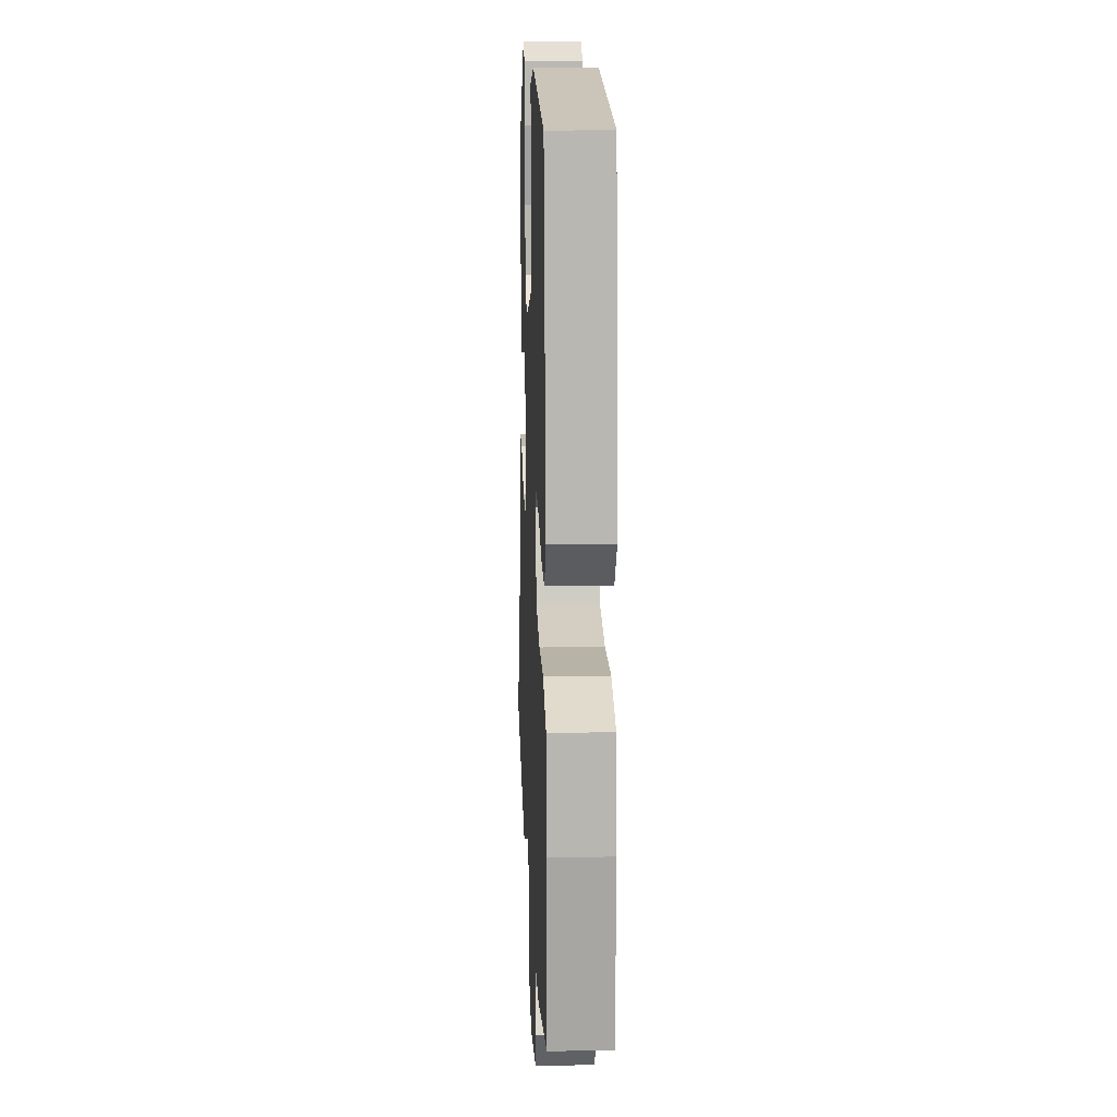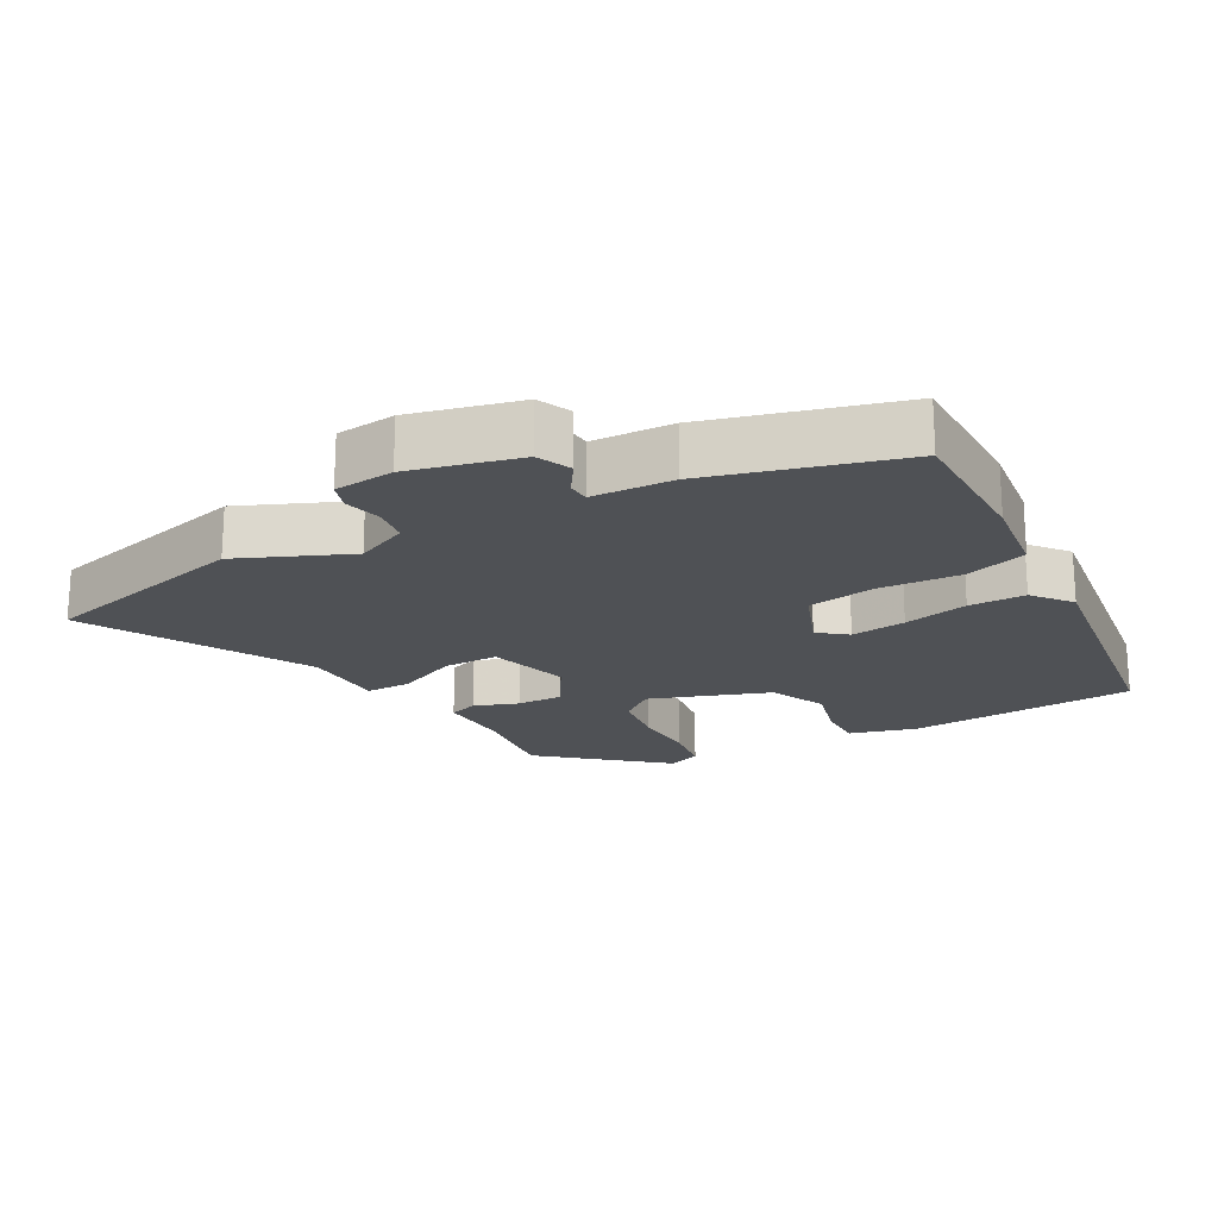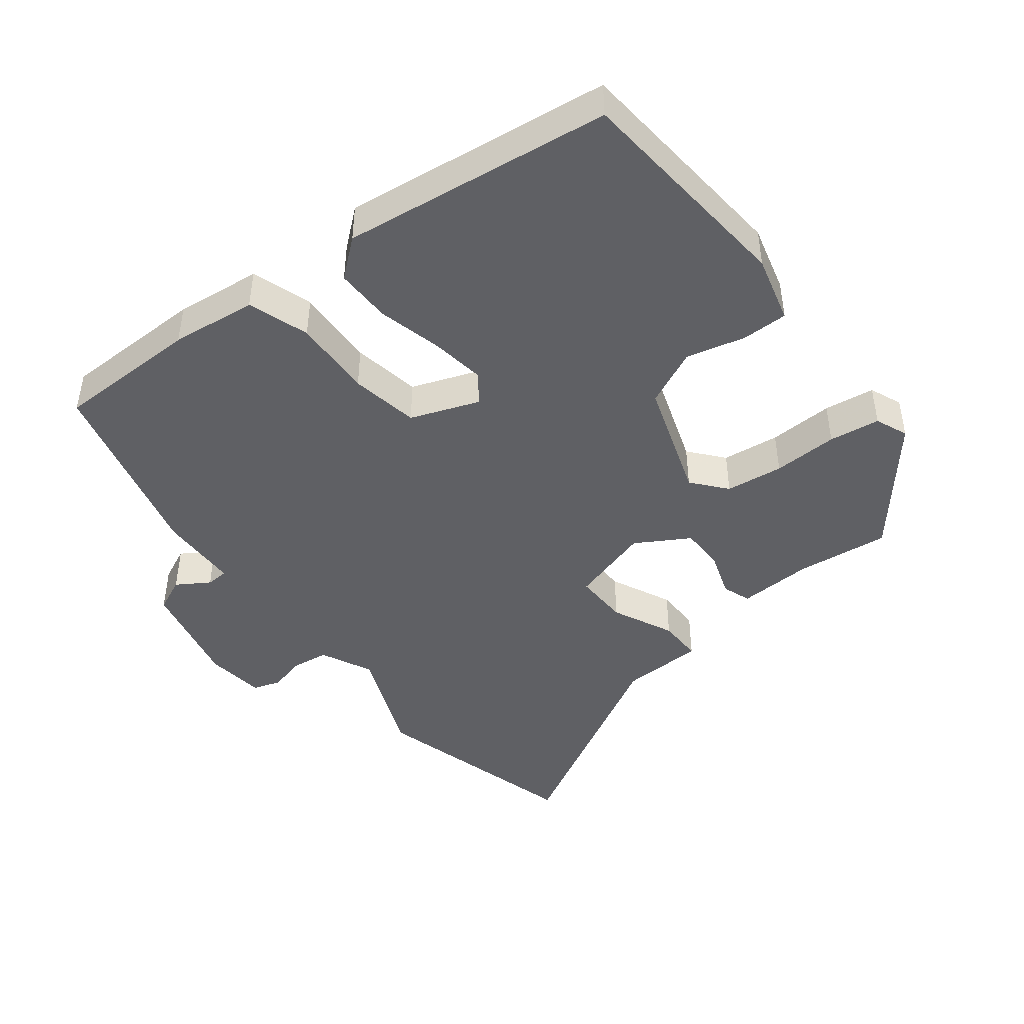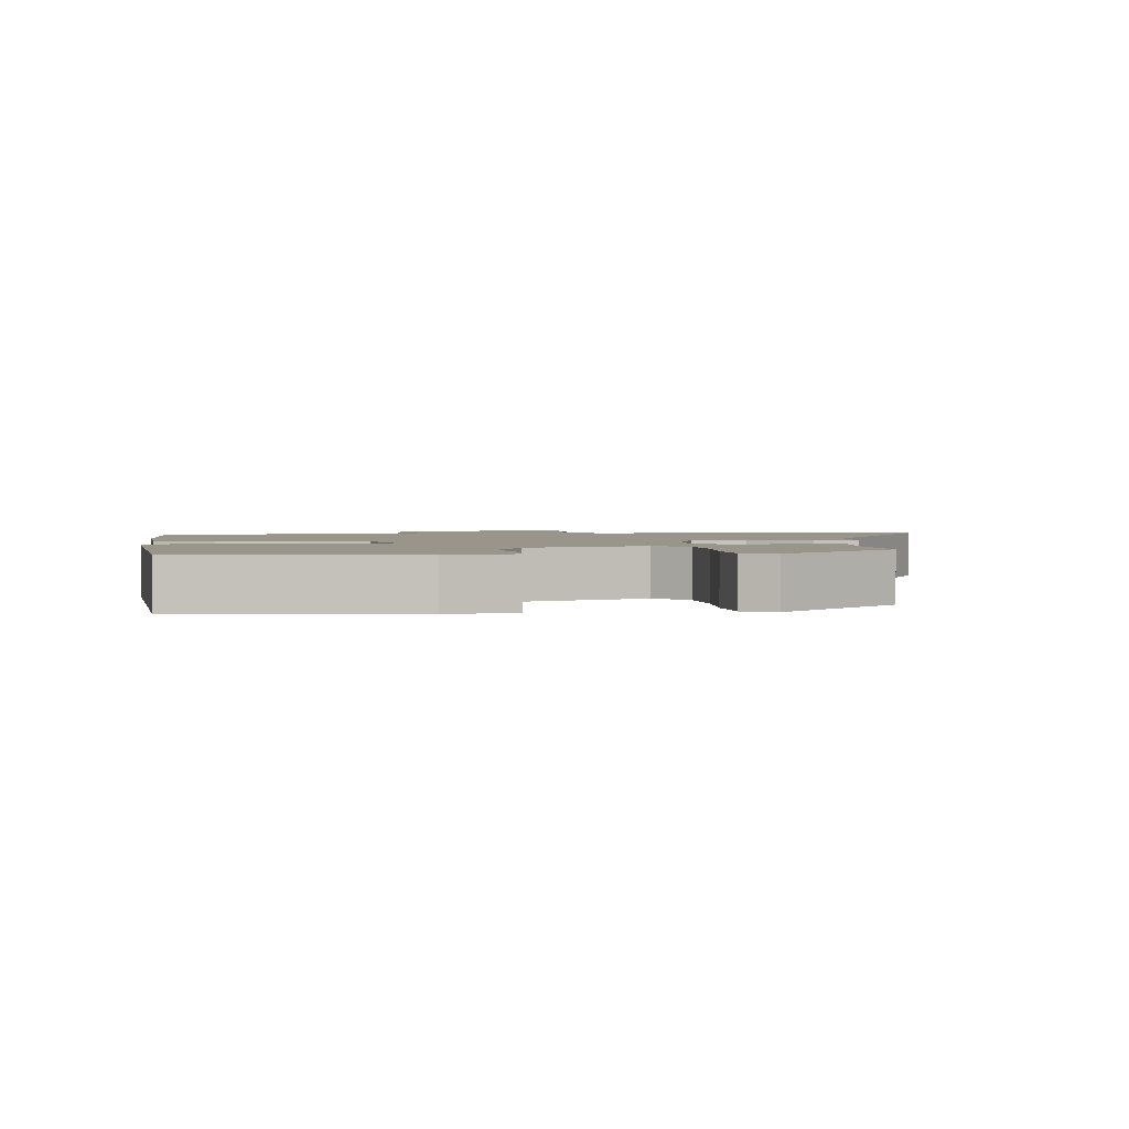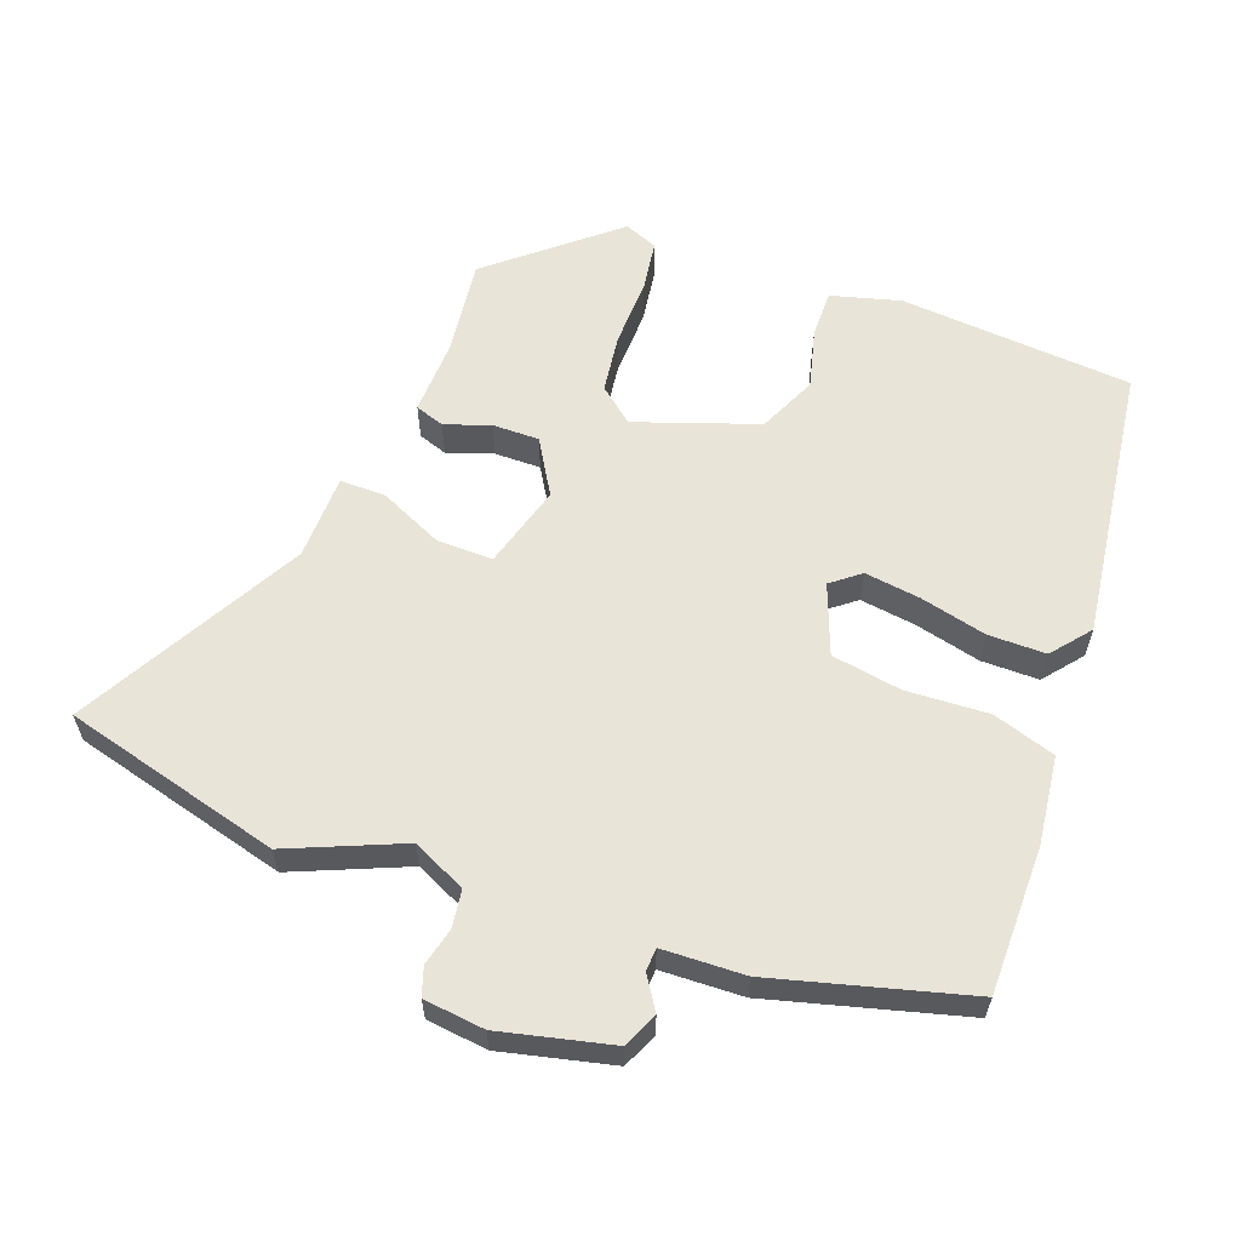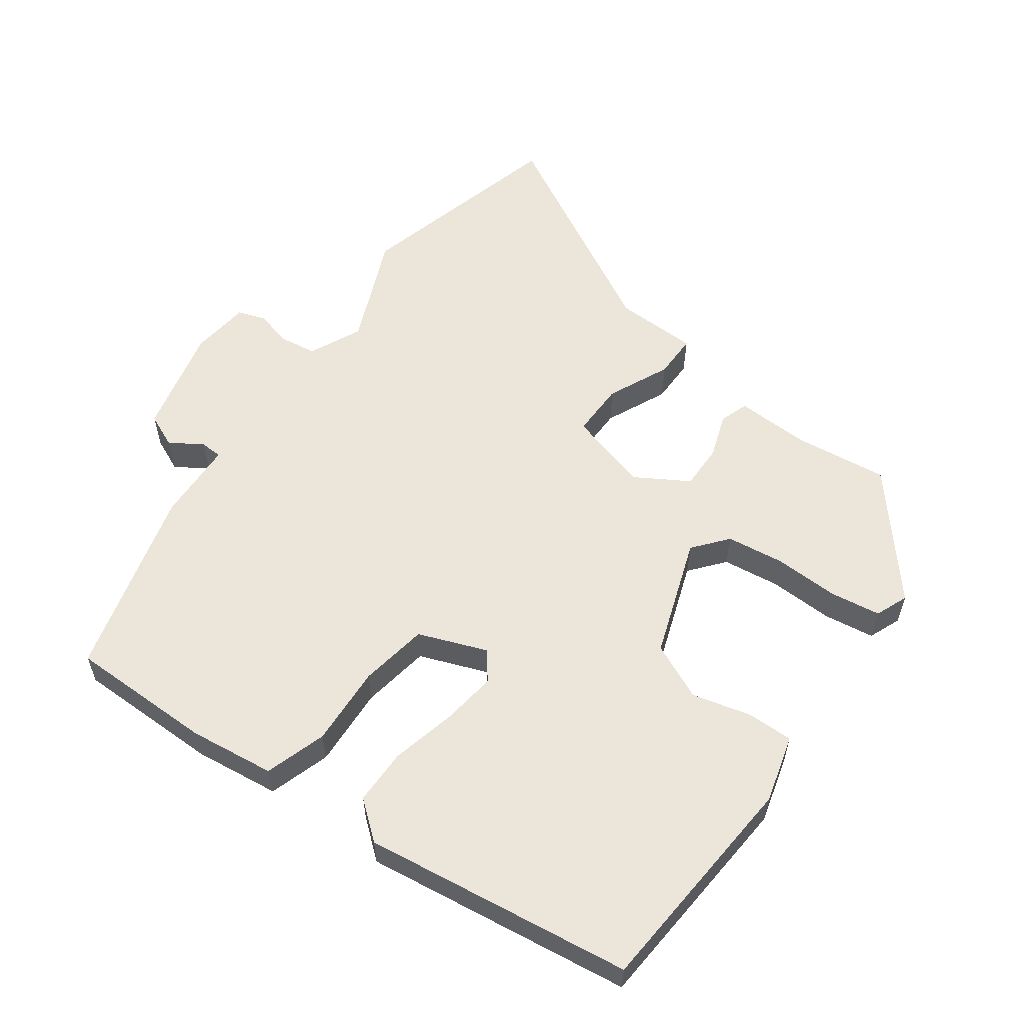
<metadata>
{"format":"obj","ext":"obj","renderer":"f3d","projection":"perspective","resolution":1024,"background":"white","views":[{"elev":15.2,"azim":-92.2,"up":"+Z"},{"elev":-19.8,"azim":-152.0,"up":"+Y"},{"elev":-44.8,"azim":-52.4,"up":"+Y"},{"elev":2.2,"azim":-5.5,"up":"+Y"},{"elev":60.2,"azim":-160.4,"up":"+Y"},{"elev":57.5,"azim":-54.8,"up":"+Y"}]}
</metadata>
<code>
v 0.469 0.07 0.39
v 0.454 0.07 0.252
v 0.459 0.07 0.142
v 0.417 0.07 0.127
v 0.351 0.07 0.149
v 0.284 0.07 0.149
v 0.238 0.07 0.07
v 0.274 0.07 -0.05
v 0.355 0.07 -0.048
v 0.446 0.07 -0.005
v 0.512 0.07 -0.004
v 0.516 0.07 -0.127
v 0.695 0.07 -0.446
v 0.381 0.07 -0.533
v 0.217 0.07 -0.466
v 0.14 0.07 -0.503
v 0.133 0.07 -0.557
v 0.147 0.07 -0.612
v 0.134 0.07 -0.653
v 0.046 0.07 -0.664
v -0.115 0.07 -0.628
v -0.138 0.07 -0.578
v -0.108 0.07 -0.53
v -0.11 0.07 -0.497
v -0.229 0.07 -0.494
v -0.51 0.07 -0.422
v -0.513 0.07 -0.209
v -0.499 0.07 -0.082
v -0.409 0.07 -0.052
v -0.29 0.07 -0.057
v -0.189 0.07 -0.039
v -0.152 0.07 0.062
v -0.194 0.07 0.094
v -0.275 0.07 0.082
v -0.37 0.07 0.058
v -0.453 0.07 0.057
v -0.499 0.07 0.112
v -0.451 0.07 0.509
v -0.115 0.07 0.539
v -0.015 0.07 0.513
v -0.015 0.07 0.445
v -0.036 0.07 0.358
v 0.003 0.07 0.275
v 0.179 0.07 0.216
v 0.229 0.07 0.258
v 0.239 0.07 0.343
v 0.235 0.07 0.439
v 0.245 0.07 0.514
v 0.293 0.07 0.534
v 0.469 0 0.39
v 0.454 0 0.252
v 0.459 0 0.142
v 0.417 0 0.127
v 0.351 0 0.149
v 0.284 0 0.149
v 0.238 0 0.07
v 0.274 0 -0.05
v 0.355 0 -0.048
v 0.446 0 -0.005
v 0.512 0 -0.004
v 0.516 0 -0.127
v 0.695 0 -0.446
v 0.381 0 -0.533
v 0.217 0 -0.466
v 0.14 0 -0.503
v 0.133 0 -0.557
v 0.147 0 -0.612
v 0.134 0 -0.653
v 0.046 0 -0.664
v -0.115 0 -0.628
v -0.138 0 -0.578
v -0.108 0 -0.53
v -0.11 0 -0.497
v -0.229 0 -0.494
v -0.51 0 -0.422
v -0.513 0 -0.209
v -0.499 0 -0.082
v -0.409 0 -0.052
v -0.29 0 -0.057
v -0.189 0 -0.039
v -0.152 0 0.062
v -0.194 0 0.094
v -0.275 0 0.082
v -0.37 0 0.058
v -0.453 0 0.057
v -0.499 0 0.112
v -0.451 0 0.509
v -0.115 0 0.539
v -0.015 0 0.513
v -0.015 0 0.445
v -0.036 0 0.358
v 0.003 0 0.275
v 0.179 0 0.216
v 0.229 0 0.258
v 0.239 0 0.343
v 0.235 0 0.439
v 0.245 0 0.514
v 0.293 0 0.534
f 46 47 48 49
f 45 46 49 1
f 44 45 1 2
f 39 40 41 42
f 37 38 39 42
f 37 42 43
f 34 35 36 37
f 33 34 37 43
f 32 33 43 44
f 27 28 29 30
f 27 30 31
f 24 25 26 27
f 24 27 31
f 20 21 22 23
f 20 23 24
f 17 18 19 20
f 16 17 20 24
f 15 16 24 31
f 12 13 14 15
f 9 10 11 12
f 8 9 12 15
f 7 8 15 31
f 2 3 4 5
f 2 5 6
f 44 2 6
f 31 32 44
f 6 7 31 44
f 98 97 96 95
f 50 98 95 94
f 51 50 94 93
f 91 90 89 88
f 91 88 87 86
f 92 91 86
f 86 85 84 83
f 92 86 83 82
f 93 92 82 81
f 79 78 77 76
f 80 79 76
f 76 75 74 73
f 80 76 73
f 72 71 70 69
f 73 72 69
f 69 68 67 66
f 73 69 66 65
f 80 73 65 64
f 64 63 62 61
f 61 60 59 58
f 64 61 58 57
f 80 64 57 56
f 54 53 52 51
f 55 54 51
f 55 51 93
f 93 81 80
f 93 80 56 55
f 1 50 51 2
f 2 51 52 3
f 3 52 53 4
f 4 53 54 5
f 5 54 55 6
f 6 55 56 7
f 7 56 57 8
f 8 57 58 9
f 9 58 59 10
f 10 59 60 11
f 11 60 61 12
f 12 61 62 13
f 13 62 63 14
f 14 63 64 15
f 15 64 65 16
f 16 65 66 17
f 17 66 67 18
f 18 67 68 19
f 19 68 69 20
f 20 69 70 21
f 21 70 71 22
f 22 71 72 23
f 23 72 73 24
f 24 73 74 25
f 25 74 75 26
f 26 75 76 27
f 27 76 77 28
f 28 77 78 29
f 29 78 79 30
f 30 79 80 31
f 31 80 81 32
f 32 81 82 33
f 33 82 83 34
f 34 83 84 35
f 35 84 85 36
f 36 85 86 37
f 37 86 87 38
f 38 87 88 39
f 39 88 89 40
f 40 89 90 41
f 41 90 91 42
f 42 91 92 43
f 43 92 93 44
f 44 93 94 45
f 45 94 95 46
f 46 95 96 47
f 47 96 97 48
f 48 97 98 49
f 49 98 50 1

</code>
